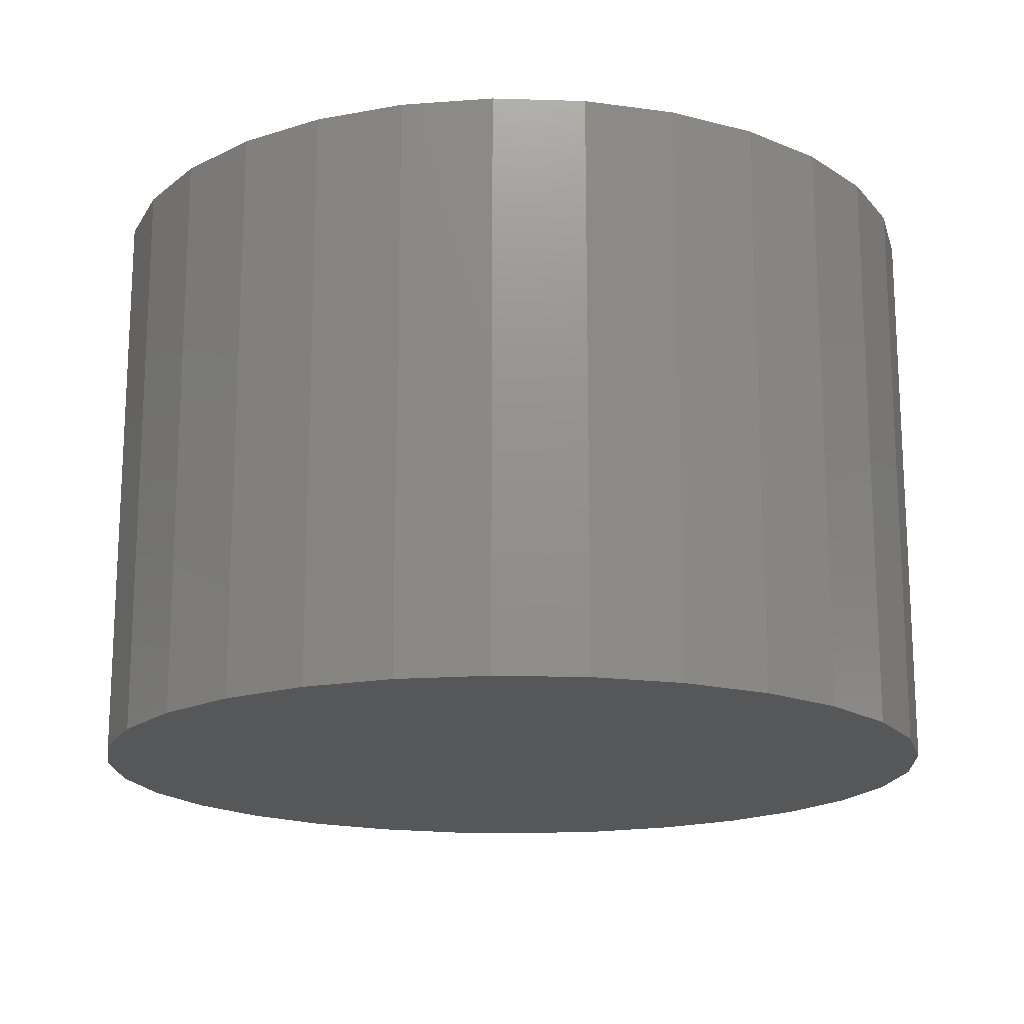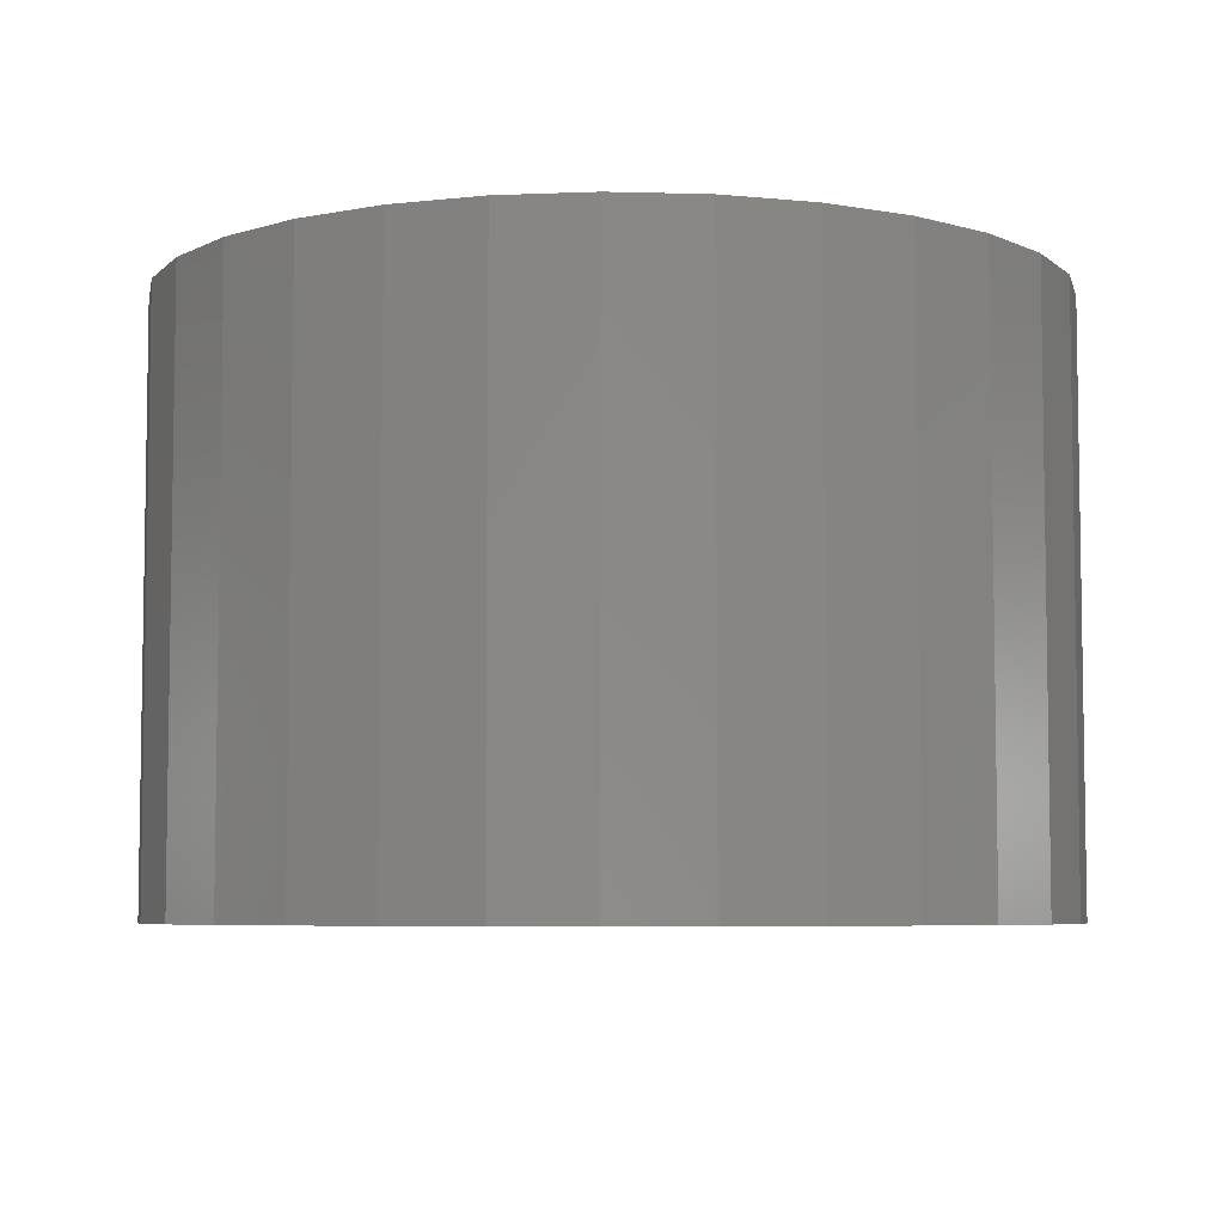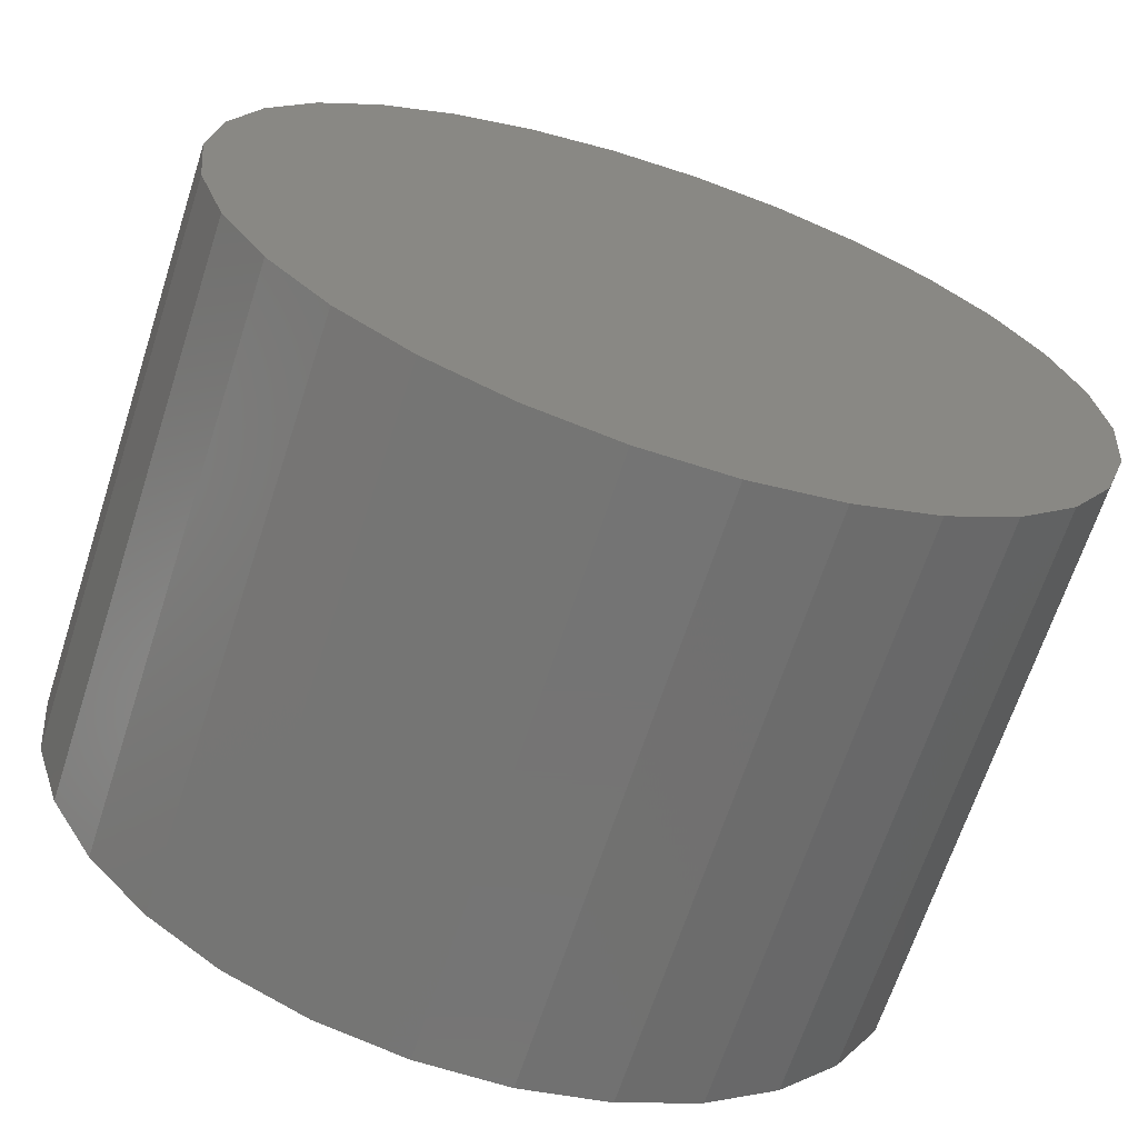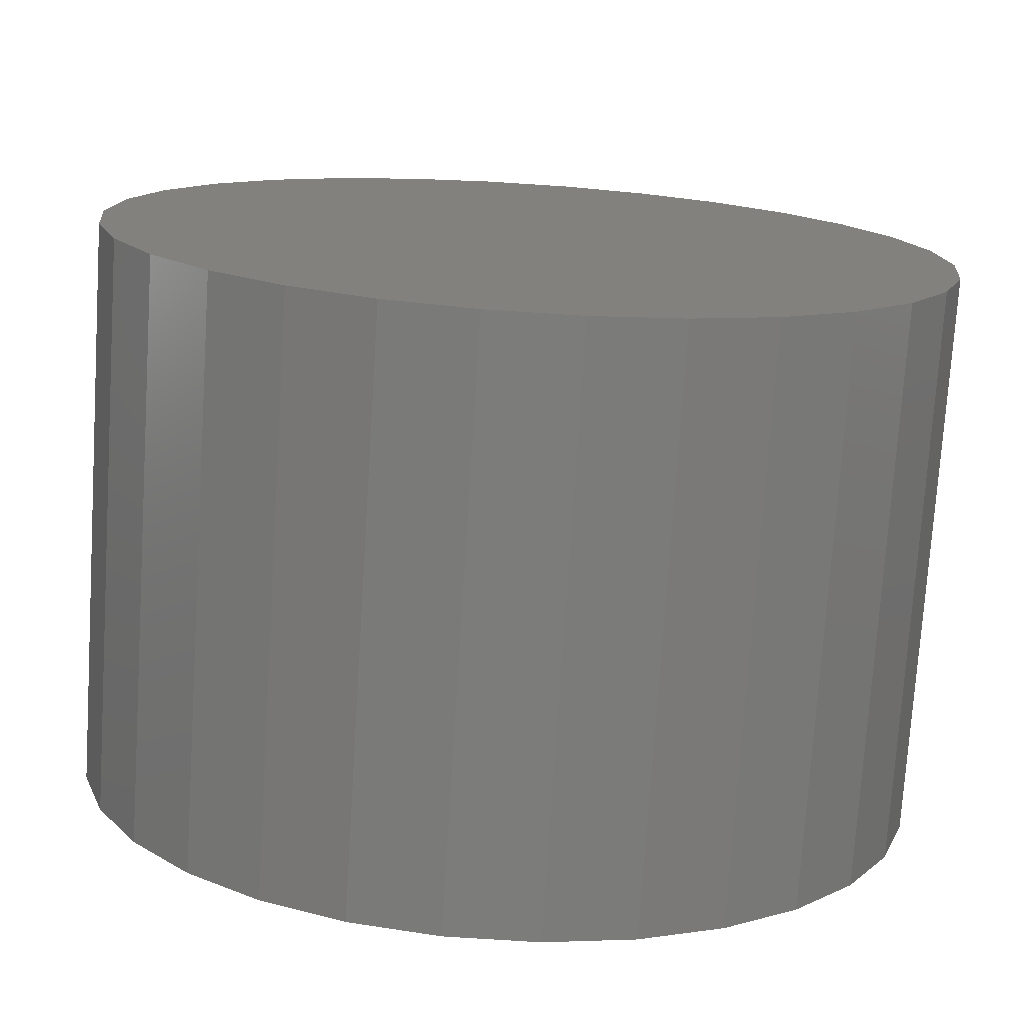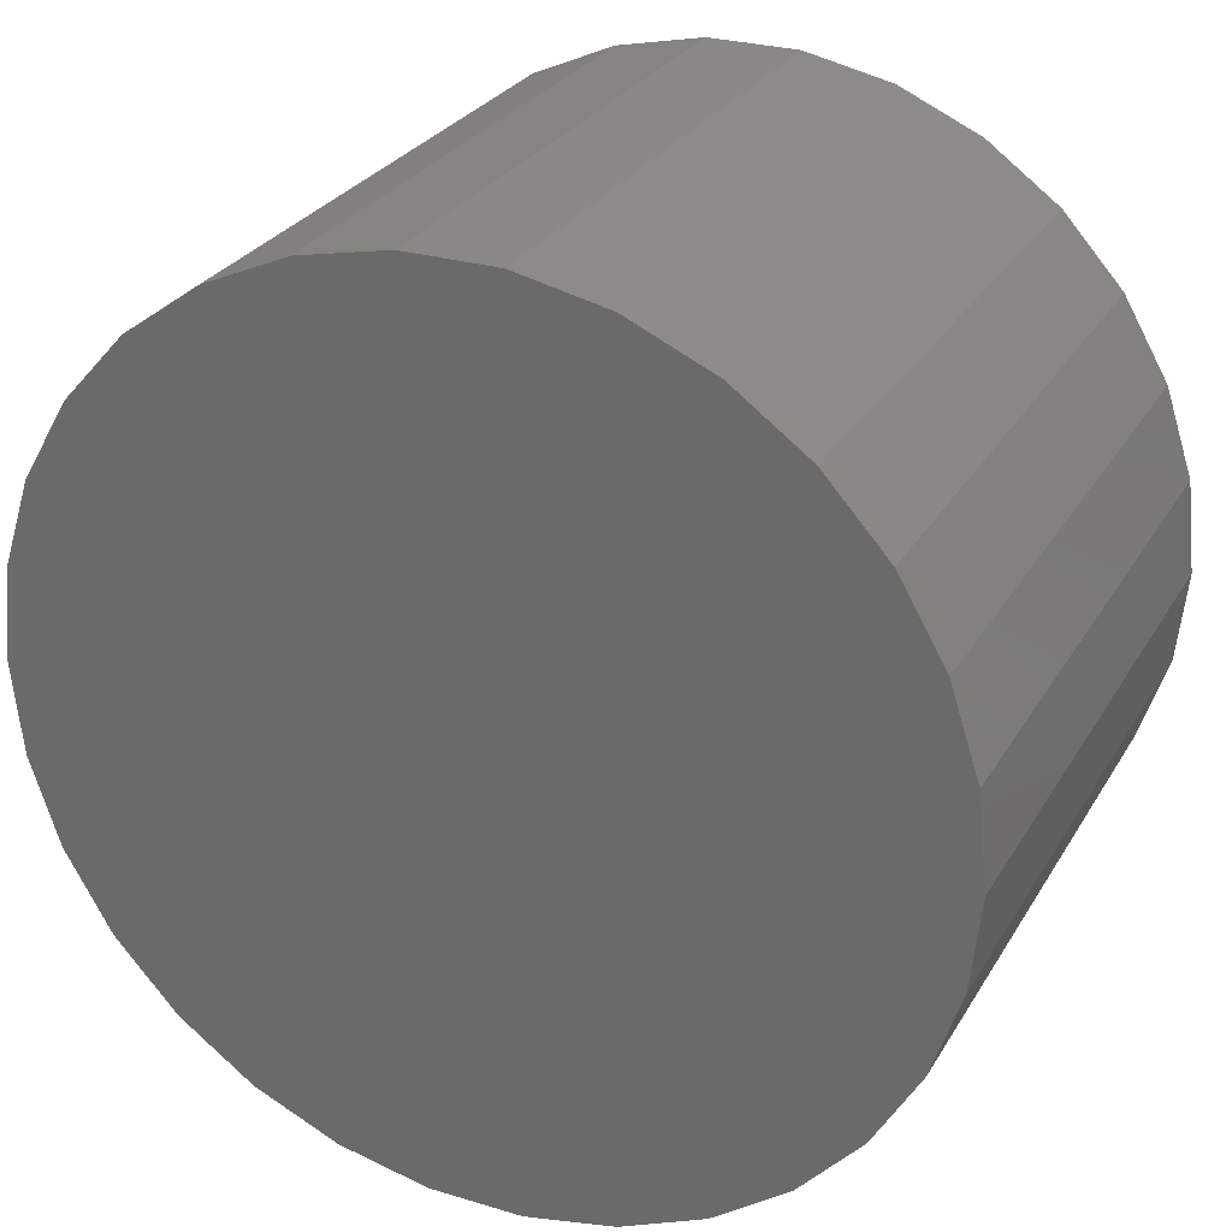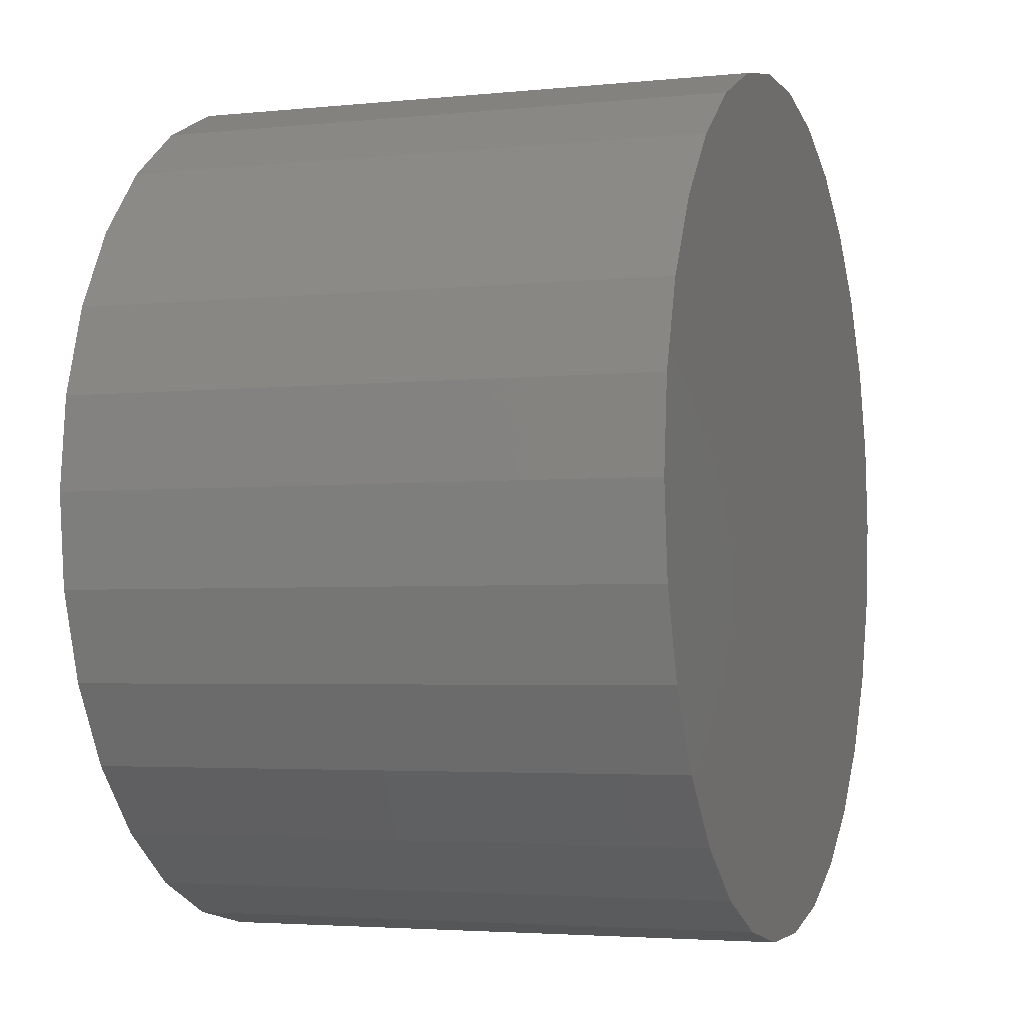
<metadata>
{"format":"stl","ext":"stl","renderer":"f3d","projection":"perspective","resolution":1024,"background":"white","views":[{"elev":-17.2,"azim":-27.5,"up":"+Z"},{"elev":-6.0,"azim":-4.9,"up":"+Z"},{"elev":-66.6,"azim":-18.0,"up":"+Y"},{"elev":-75.3,"azim":176.3,"up":"+Y"},{"elev":27.8,"azim":24.7,"up":"+Y"},{"elev":-3.4,"azim":-70.6,"up":"+Y"}]}
</metadata>
<code>
# stl→obj: 60 verts, 116 faces
v 30 0 40
v 29.34 6.237 0
v 29.34 6.237 40
v 30 0 0
v 27.41 12.2 0
v 27.41 12.2 40
v 24.27 17.63 0
v 24.27 17.63 40
v 20.07 22.29 0
v 20.07 22.29 40
v 15 25.98 40
v 15 25.98 0
v 9.271 28.53 40
v 9.271 28.53 0
v 3.136 29.84 40
v 3.136 29.84 0
v -3.136 29.84 40
v -3.136 29.84 0
v -9.271 28.53 40
v -9.271 28.53 0
v -15 25.98 40
v -15 25.98 0
v -20.07 22.29 40
v -20.07 22.29 0
v -24.27 17.63 0
v -24.27 17.63 40
v -27.41 12.2 0
v -27.41 12.2 40
v -29.34 6.237 0
v -29.34 6.237 40
v -30 -0 0
v -30 -0 40
v -29.34 -6.237 0
v -29.34 -6.237 40
v -27.41 -12.2 0
v -27.41 -12.2 40
v -24.27 -17.63 0
v -24.27 -17.63 40
v -20.07 -22.29 0
v -20.07 -22.29 40
v -15 -25.98 40
v -15 -25.98 0
v -9.271 -28.53 40
v -9.271 -28.53 0
v -3.136 -29.84 40
v -3.136 -29.84 0
v 3.136 -29.84 40
v 3.136 -29.84 0
v 9.271 -28.53 40
v 9.271 -28.53 0
v 15 -25.98 40
v 15 -25.98 0
v 20.07 -22.29 40
v 20.07 -22.29 0
v 24.27 -17.63 0
v 24.27 -17.63 40
v 27.41 -12.2 0
v 27.41 -12.2 40
v 29.34 -6.237 0
v 29.34 -6.237 40
f 1 2 3
f 2 1 4
f 3 5 6
f 5 3 2
f 6 7 8
f 7 6 5
f 8 9 10
f 9 8 7
f 9 11 10
f 11 9 12
f 12 13 11
f 13 12 14
f 14 15 13
f 15 14 16
f 16 17 15
f 17 16 18
f 18 19 17
f 19 18 20
f 20 21 19
f 21 20 22
f 22 23 21
f 23 22 24
f 25 23 24
f 23 25 26
f 27 26 25
f 26 27 28
f 29 28 27
f 28 29 30
f 31 30 29
f 30 31 32
f 33 32 31
f 32 33 34
f 35 34 33
f 34 35 36
f 37 36 35
f 36 37 38
f 39 38 37
f 38 39 40
f 39 41 40
f 41 39 42
f 42 43 41
f 43 42 44
f 44 45 43
f 45 44 46
f 46 47 45
f 47 46 48
f 48 49 47
f 49 48 50
f 50 51 49
f 51 50 52
f 52 53 51
f 53 52 54
f 53 55 56
f 55 53 54
f 56 57 58
f 57 56 55
f 58 59 60
f 59 58 57
f 60 4 1
f 4 60 59
f 59 2 4
f 57 2 59
f 57 5 2
f 55 5 57
f 55 7 5
f 54 7 55
f 54 9 7
f 52 9 54
f 52 12 9
f 50 12 52
f 50 14 12
f 48 14 50
f 48 16 14
f 46 16 48
f 46 18 16
f 44 18 46
f 44 20 18
f 42 20 44
f 42 22 20
f 39 22 42
f 39 24 22
f 37 24 39
f 37 25 24
f 35 25 37
f 35 27 25
f 33 27 35
f 33 29 27
f 29 33 31
f 3 60 1
f 6 60 3
f 6 58 60
f 8 58 6
f 8 56 58
f 10 56 8
f 10 53 56
f 11 53 10
f 11 51 53
f 13 51 11
f 13 49 51
f 15 49 13
f 15 47 49
f 17 47 15
f 17 45 47
f 19 45 17
f 19 43 45
f 21 43 19
f 21 41 43
f 23 41 21
f 23 40 41
f 26 40 23
f 26 38 40
f 28 38 26
f 28 36 38
f 30 36 28
f 30 34 36
f 34 30 32

</code>
